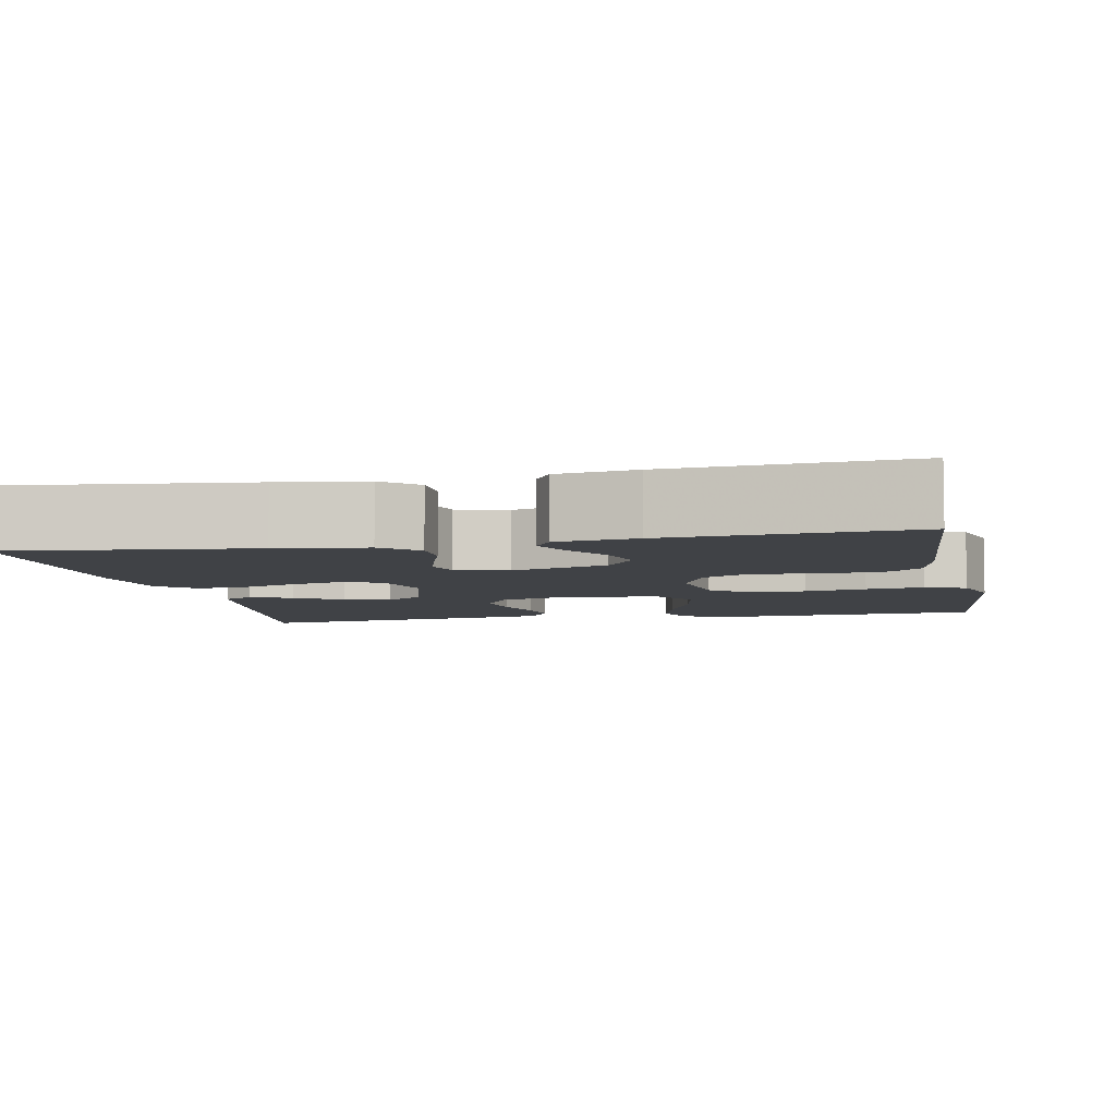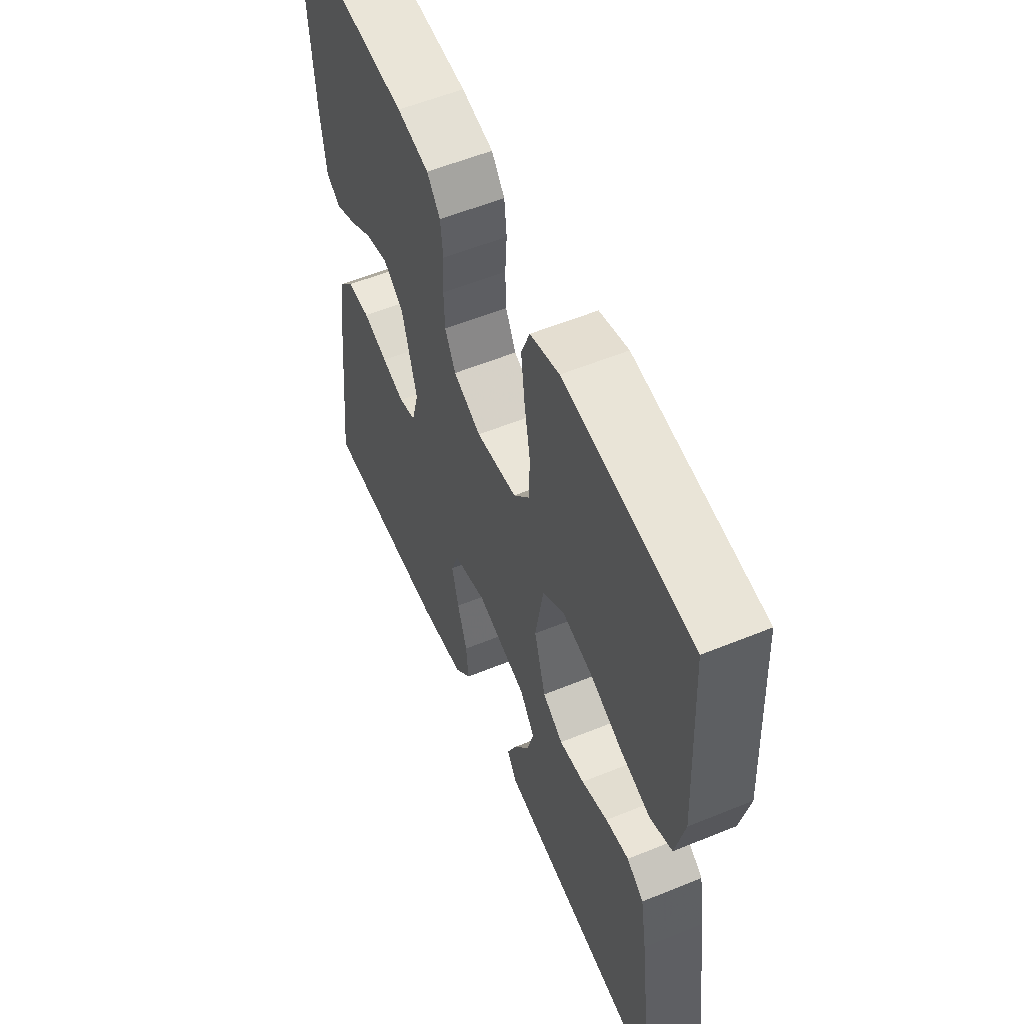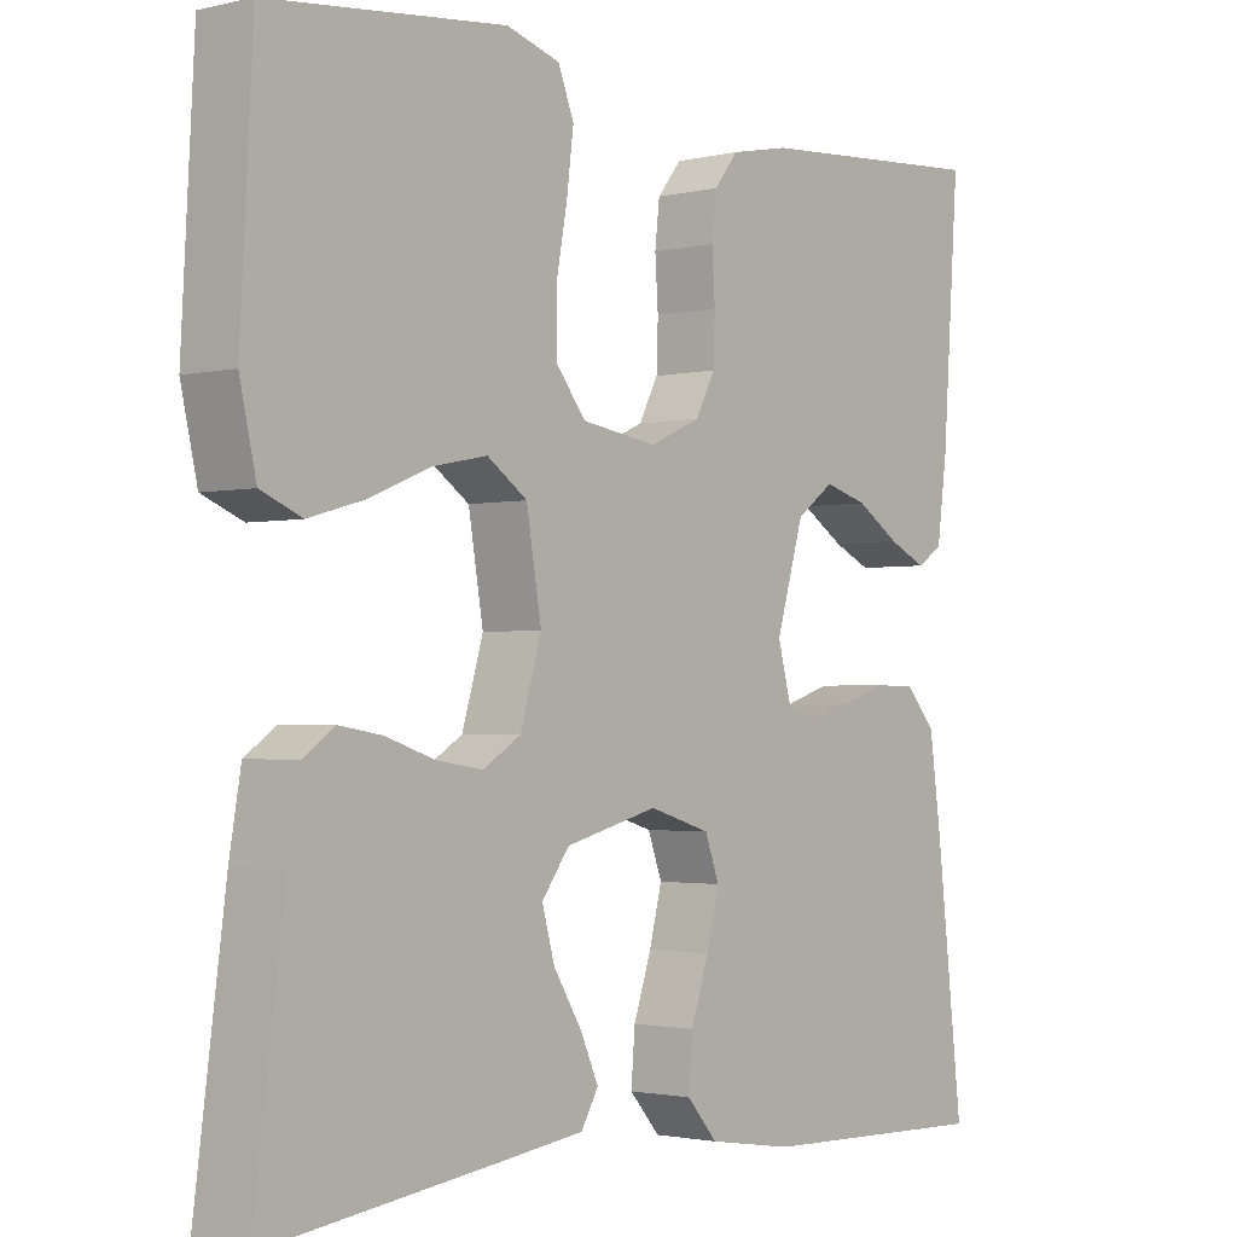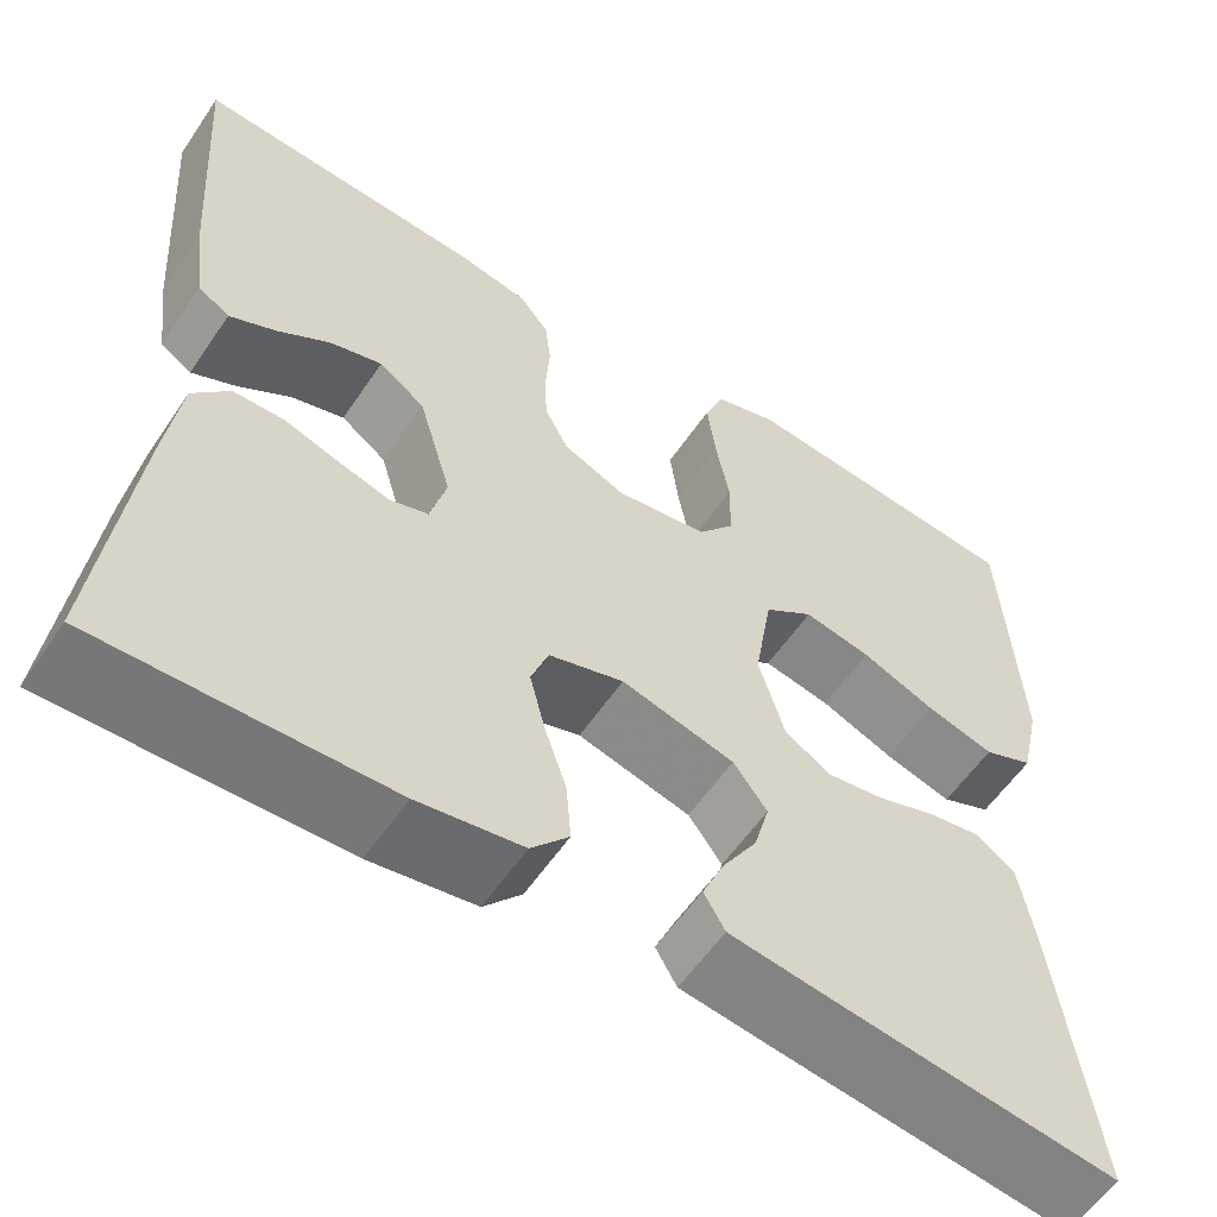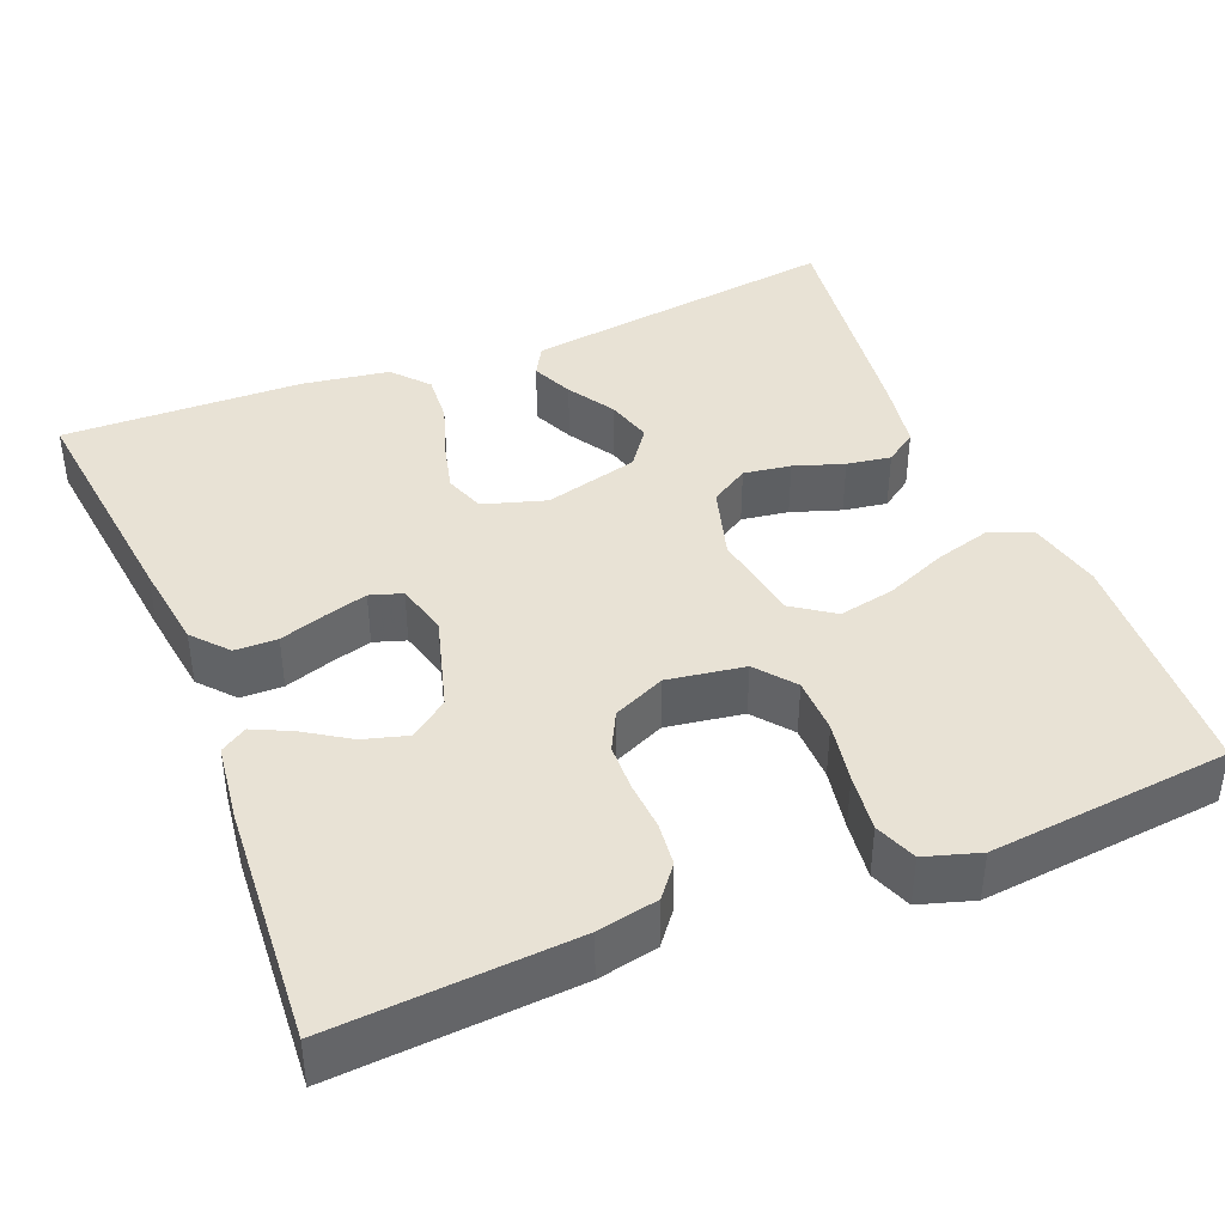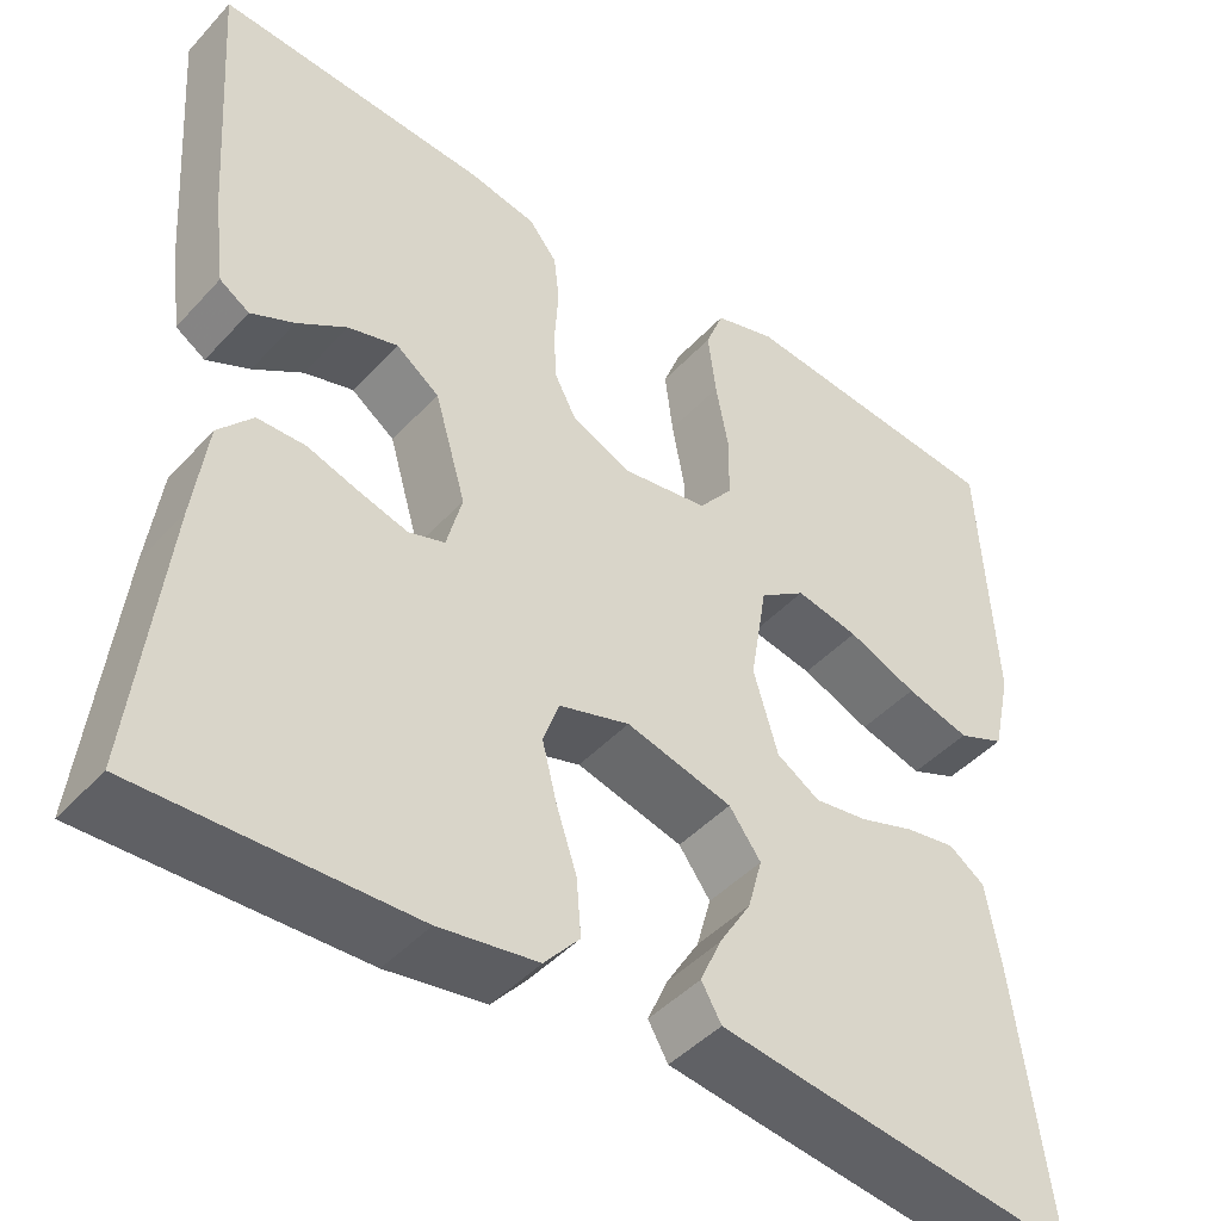
<metadata>
{"format":"obj","ext":"obj","renderer":"f3d","projection":"perspective","resolution":1024,"background":"white","views":[{"elev":-6.1,"azim":-78.7,"up":"+Y"},{"elev":56.6,"azim":66.9,"up":"+Z"},{"elev":-1.9,"azim":130.3,"up":"+Z"},{"elev":-57.9,"azim":-33.8,"up":"+Z"},{"elev":40.9,"azim":-22.2,"up":"+Y"},{"elev":-45.0,"azim":-39.3,"up":"+Z"}]}
</metadata>
<code>
v 0.5 0.07 0.5
v 0.516 0.07 0.2
v 0.495 0.07 0.106
v 0.443 0.07 0.084
v 0.372 0.07 0.104
v 0.295 0.07 0.136
v 0.225 0.07 0.15
v 0.174 0.07 0.114
v 0.155 0.07 0
v 0.182 0.07 -0.092
v 0.23 0.07 -0.122
v 0.289 0.07 -0.113
v 0.351 0.07 -0.092
v 0.406 0.07 -0.083
v 0.446 0.07 -0.111
v 0.461 0.07 -0.2
v 0.5 0.07 -0.5
v 0.2 0.07 -0.46
v 0.1 0.07 -0.446
v 0.078 0.07 -0.408
v 0.101 0.07 -0.356
v 0.137 0.07 -0.297
v 0.153 0.07 -0.239
v 0.118 0.07 -0.191
v 0 0.07 -0.16
v -0.078 0.07 -0.184
v -0.096 0.07 -0.234
v -0.08 0.07 -0.298
v -0.057 0.07 -0.367
v -0.052 0.07 -0.43
v -0.091 0.07 -0.475
v -0.2 0.07 -0.492
v -0.5 0.07 -0.5
v -0.466 0.07 -0.2
v -0.451 0.07 -0.089
v -0.413 0.07 -0.045
v -0.36 0.07 -0.044
v -0.302 0.07 -0.063
v -0.249 0.07 -0.078
v -0.209 0.07 -0.065
v -0.192 0.07 0
v -0.227 0.07 0.12
v -0.275 0.07 0.155
v -0.33 0.07 0.139
v -0.385 0.07 0.103
v -0.433 0.07 0.08
v -0.466 0.07 0.101
v -0.479 0.07 0.2
v -0.5 0.07 0.5
v -0.2 0.07 0.48
v -0.125 0.07 0.465
v -0.094 0.07 0.426
v -0.088 0.07 0.372
v -0.092 0.07 0.311
v -0.09 0.07 0.252
v -0.065 0.07 0.204
v 0 0.07 0.175
v 0.096 0.07 0.19
v 0.134 0.07 0.238
v 0.135 0.07 0.308
v 0.121 0.07 0.385
v 0.112 0.07 0.457
v 0.132 0.07 0.509
v 0.2 0.07 0.53
v 0.5 0 0.5
v 0.516 0 0.2
v 0.495 0 0.106
v 0.443 0 0.084
v 0.372 0 0.104
v 0.295 0 0.136
v 0.225 0 0.15
v 0.174 0 0.114
v 0.155 0 0
v 0.182 0 -0.092
v 0.23 0 -0.122
v 0.289 0 -0.113
v 0.351 0 -0.092
v 0.406 0 -0.083
v 0.446 0 -0.111
v 0.461 0 -0.2
v 0.5 0 -0.5
v 0.2 0 -0.46
v 0.1 0 -0.446
v 0.078 0 -0.408
v 0.101 0 -0.356
v 0.137 0 -0.297
v 0.153 0 -0.239
v 0.118 0 -0.191
v 0 0 -0.16
v -0.078 0 -0.184
v -0.096 0 -0.234
v -0.08 0 -0.298
v -0.057 0 -0.367
v -0.052 0 -0.43
v -0.091 0 -0.475
v -0.2 0 -0.492
v -0.5 0 -0.5
v -0.466 0 -0.2
v -0.451 0 -0.089
v -0.413 0 -0.045
v -0.36 0 -0.044
v -0.302 0 -0.063
v -0.249 0 -0.078
v -0.209 0 -0.065
v -0.192 0 0
v -0.227 0 0.12
v -0.275 0 0.155
v -0.33 0 0.139
v -0.385 0 0.103
v -0.433 0 0.08
v -0.466 0 0.101
v -0.479 0 0.2
v -0.5 0 0.5
v -0.2 0 0.48
v -0.125 0 0.465
v -0.094 0 0.426
v -0.088 0 0.372
v -0.092 0 0.311
v -0.09 0 0.252
v -0.065 0 0.204
v 0 0 0.175
v 0.096 0 0.19
v 0.134 0 0.238
v 0.135 0 0.308
v 0.121 0 0.385
v 0.112 0 0.457
v 0.132 0 0.509
v 0.2 0 0.53
f 60 61 62 63
f 60 63 64 1
f 51 52 53 54
f 51 54 55
f 50 51 55
f 49 50 55
f 48 49 55 56
f 44 45 46 47
f 43 44 47 48
f 35 36 37 38
f 35 38 39
f 34 35 39
f 33 34 39 40
f 31 32 33 40
f 28 29 30 31
f 27 28 31 40
f 19 20 21 22
f 19 22 23
f 18 19 23
f 17 18 23
f 16 17 23 24
f 12 13 14 15
f 11 12 15 16
f 3 4 5 6
f 3 6 7
f 2 3 7
f 59 60 1 2
f 58 59 2 7
f 57 58 7 8
f 43 48 56 57
f 42 43 57 8
f 41 42 8 9
f 26 27 40 41
f 25 26 41 9
f 11 16 24 25
f 10 11 25
f 9 10 25
f 127 126 125 124
f 65 128 127 124
f 118 117 116 115
f 119 118 115
f 119 115 114
f 119 114 113
f 120 119 113 112
f 111 110 109 108
f 112 111 108 107
f 102 101 100 99
f 103 102 99
f 103 99 98
f 104 103 98 97
f 104 97 96 95
f 95 94 93 92
f 104 95 92 91
f 86 85 84 83
f 87 86 83
f 87 83 82
f 87 82 81
f 88 87 81 80
f 79 78 77 76
f 80 79 76 75
f 70 69 68 67
f 71 70 67
f 71 67 66
f 66 65 124 123
f 71 66 123 122
f 72 71 122 121
f 121 120 112 107
f 72 121 107 106
f 73 72 106 105
f 105 104 91 90
f 73 105 90 89
f 89 88 80 75
f 89 75 74
f 89 74 73
f 1 65 66 2
f 2 66 67 3
f 3 67 68 4
f 4 68 69 5
f 5 69 70 6
f 6 70 71 7
f 7 71 72 8
f 8 72 73 9
f 9 73 74 10
f 10 74 75 11
f 11 75 76 12
f 12 76 77 13
f 13 77 78 14
f 14 78 79 15
f 15 79 80 16
f 16 80 81 17
f 17 81 82 18
f 18 82 83 19
f 19 83 84 20
f 20 84 85 21
f 21 85 86 22
f 22 86 87 23
f 23 87 88 24
f 24 88 89 25
f 25 89 90 26
f 26 90 91 27
f 27 91 92 28
f 28 92 93 29
f 29 93 94 30
f 30 94 95 31
f 31 95 96 32
f 32 96 97 33
f 33 97 98 34
f 34 98 99 35
f 35 99 100 36
f 36 100 101 37
f 37 101 102 38
f 38 102 103 39
f 39 103 104 40
f 40 104 105 41
f 41 105 106 42
f 42 106 107 43
f 43 107 108 44
f 44 108 109 45
f 45 109 110 46
f 46 110 111 47
f 47 111 112 48
f 48 112 113 49
f 49 113 114 50
f 50 114 115 51
f 51 115 116 52
f 52 116 117 53
f 53 117 118 54
f 54 118 119 55
f 55 119 120 56
f 56 120 121 57
f 57 121 122 58
f 58 122 123 59
f 59 123 124 60
f 60 124 125 61
f 61 125 126 62
f 62 126 127 63
f 63 127 128 64
f 64 128 65 1

</code>
